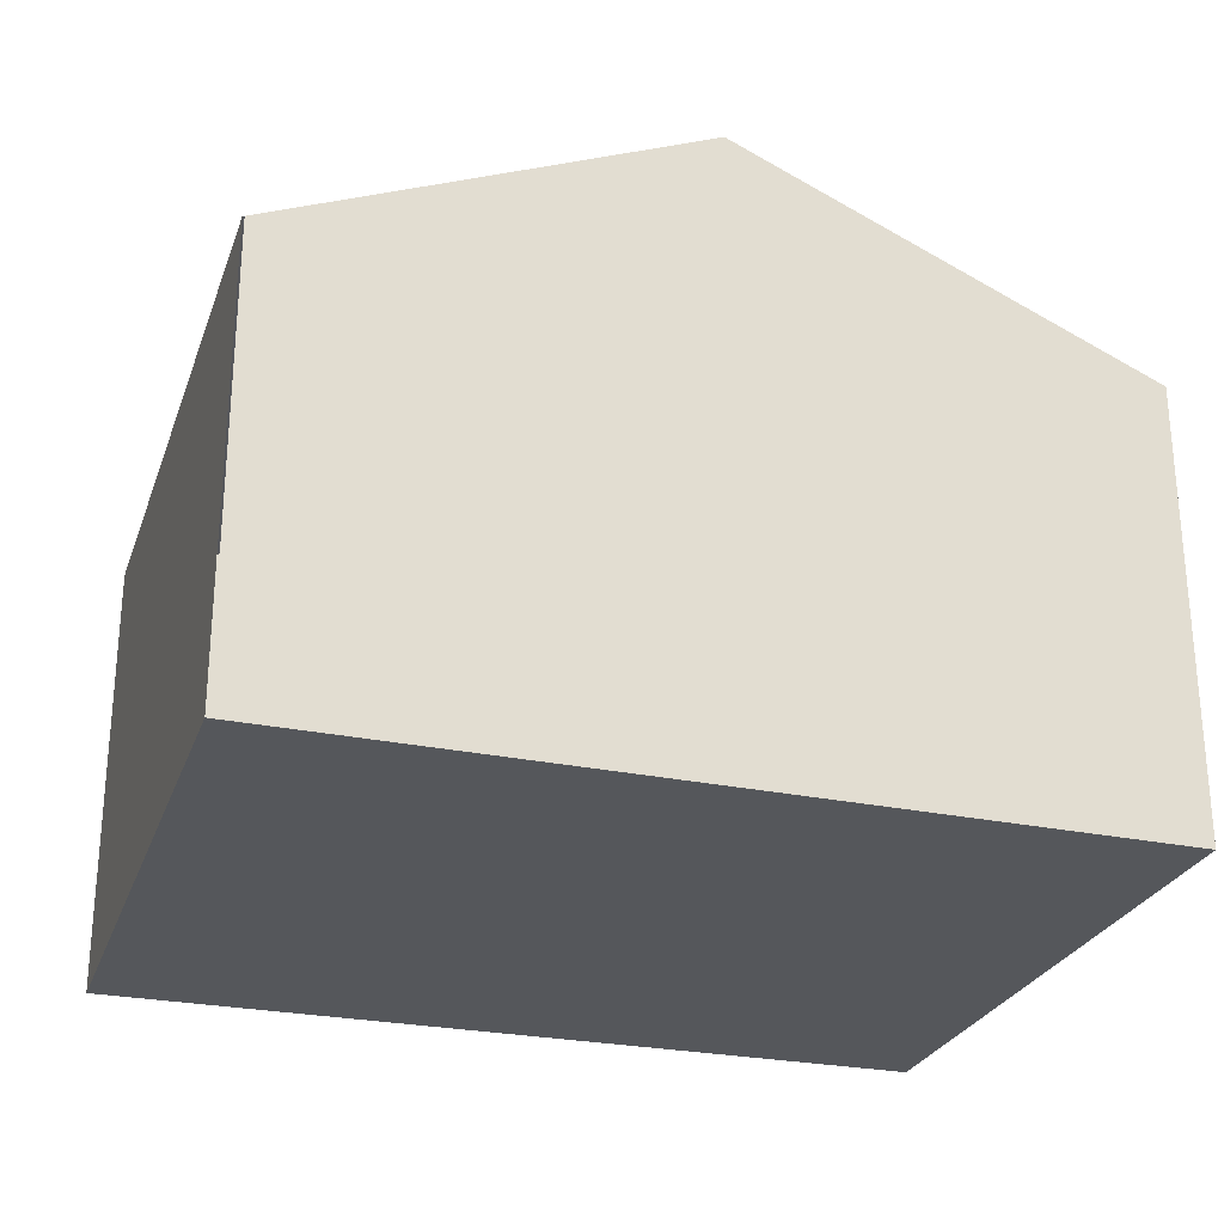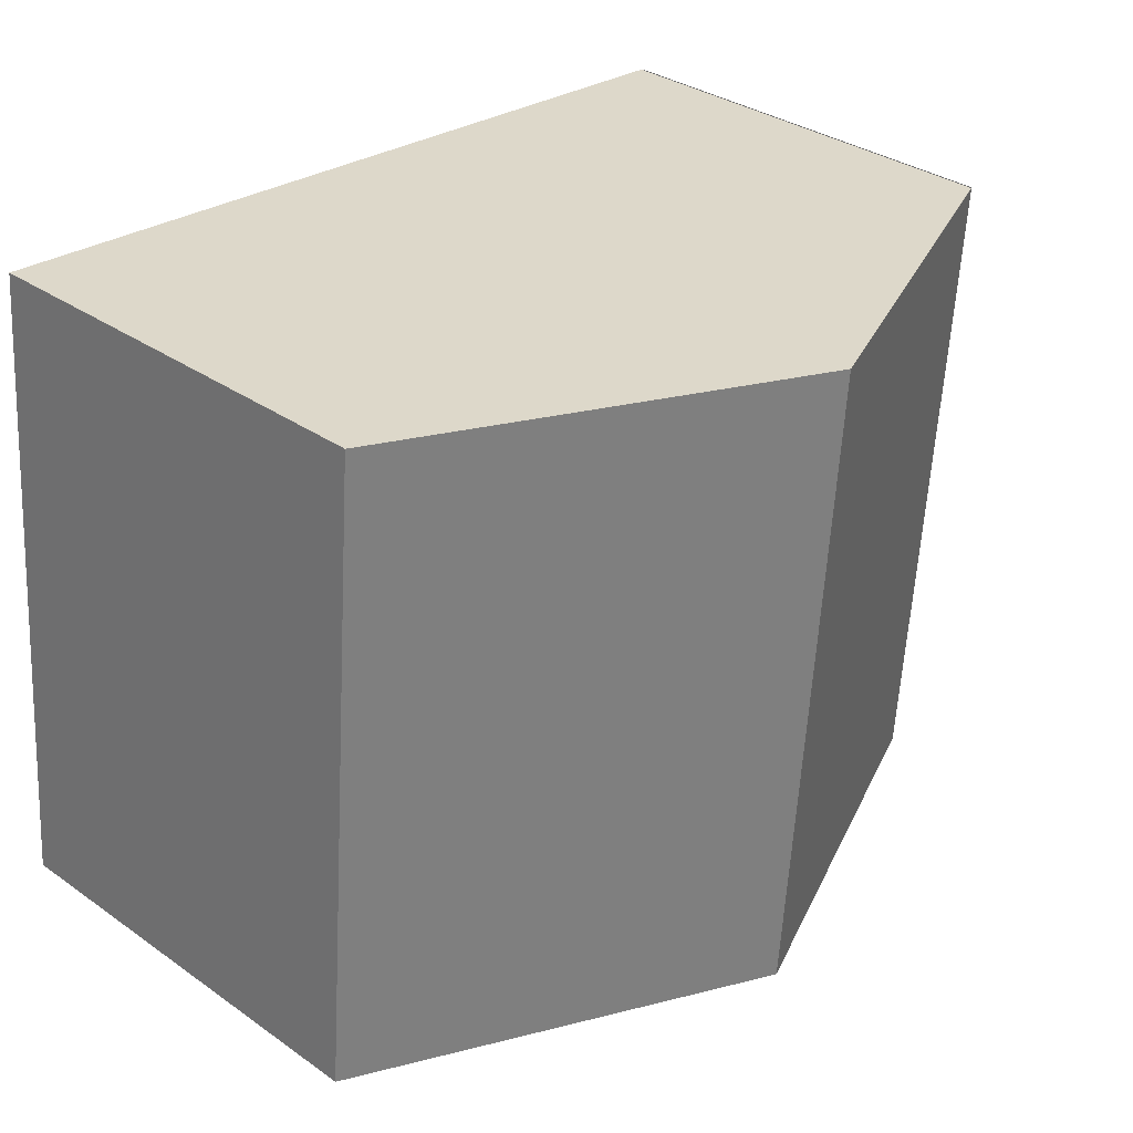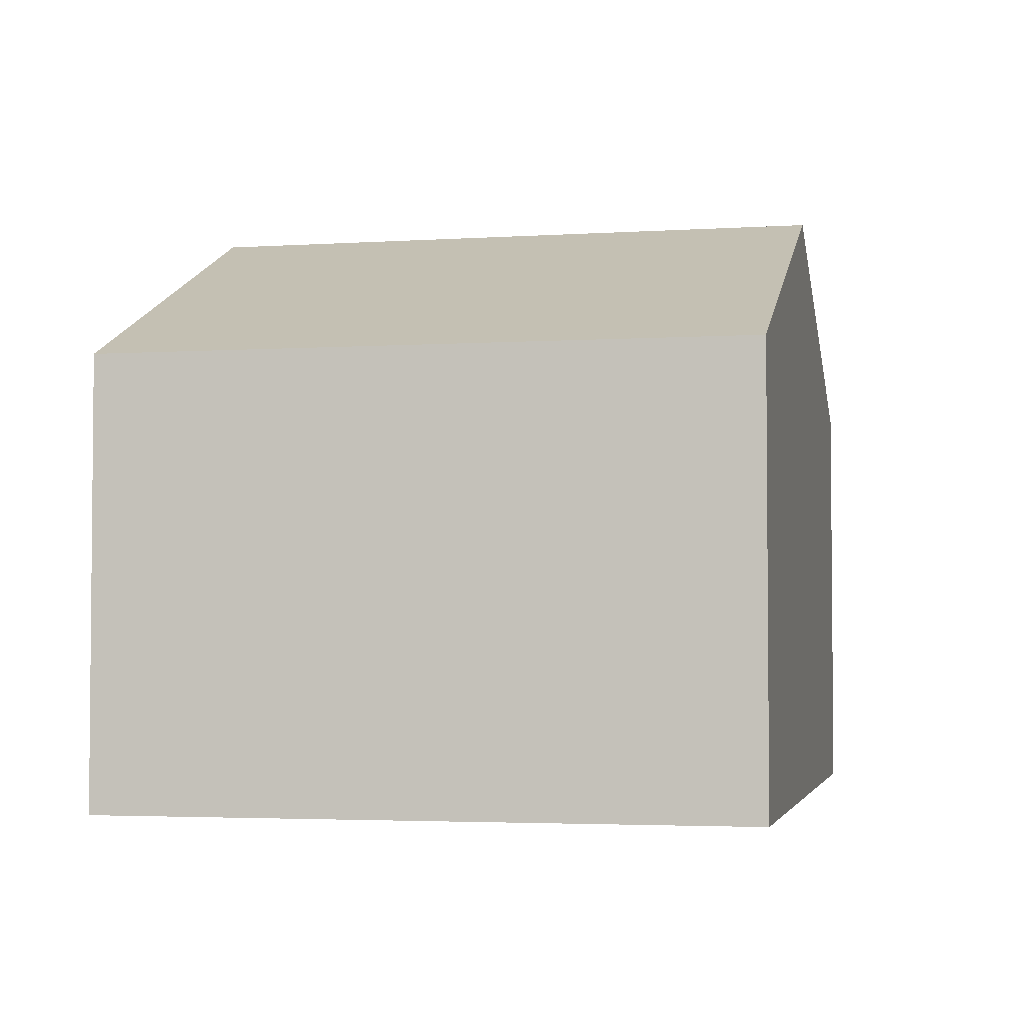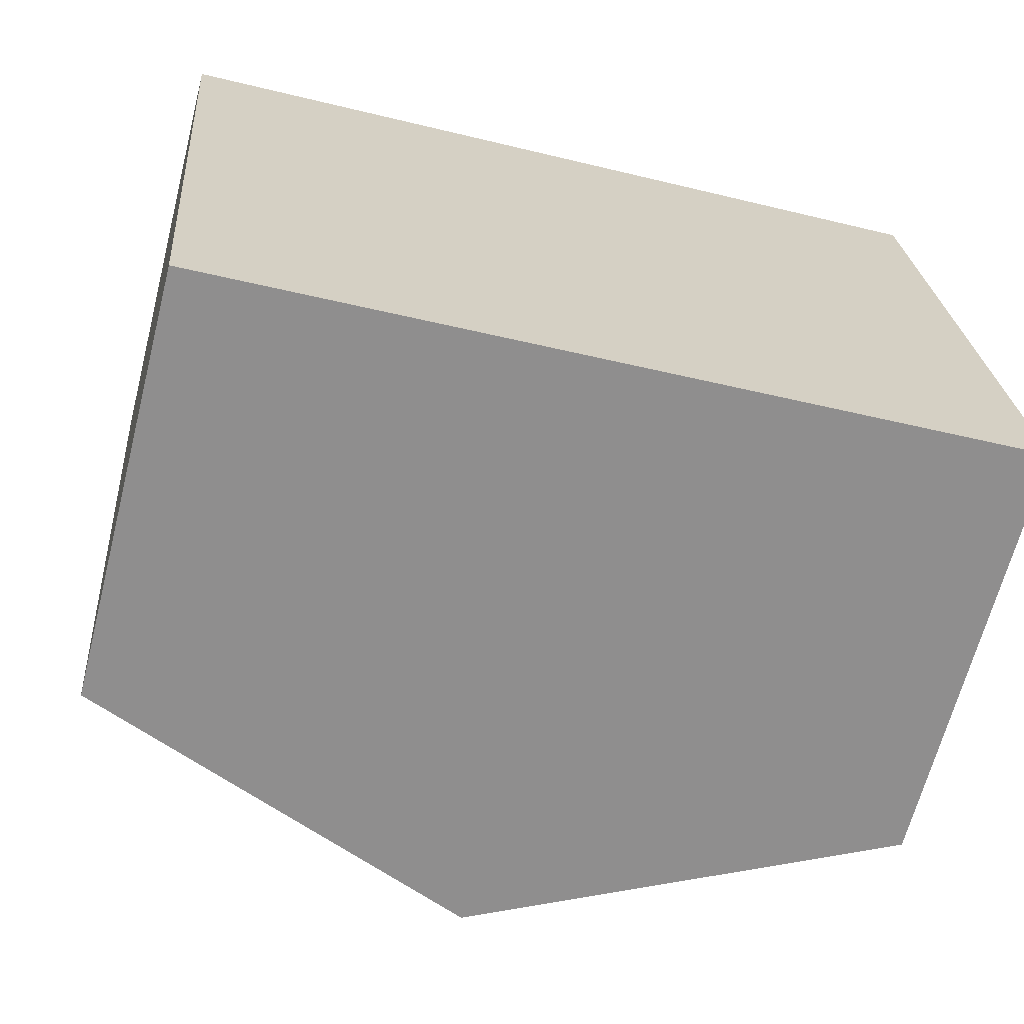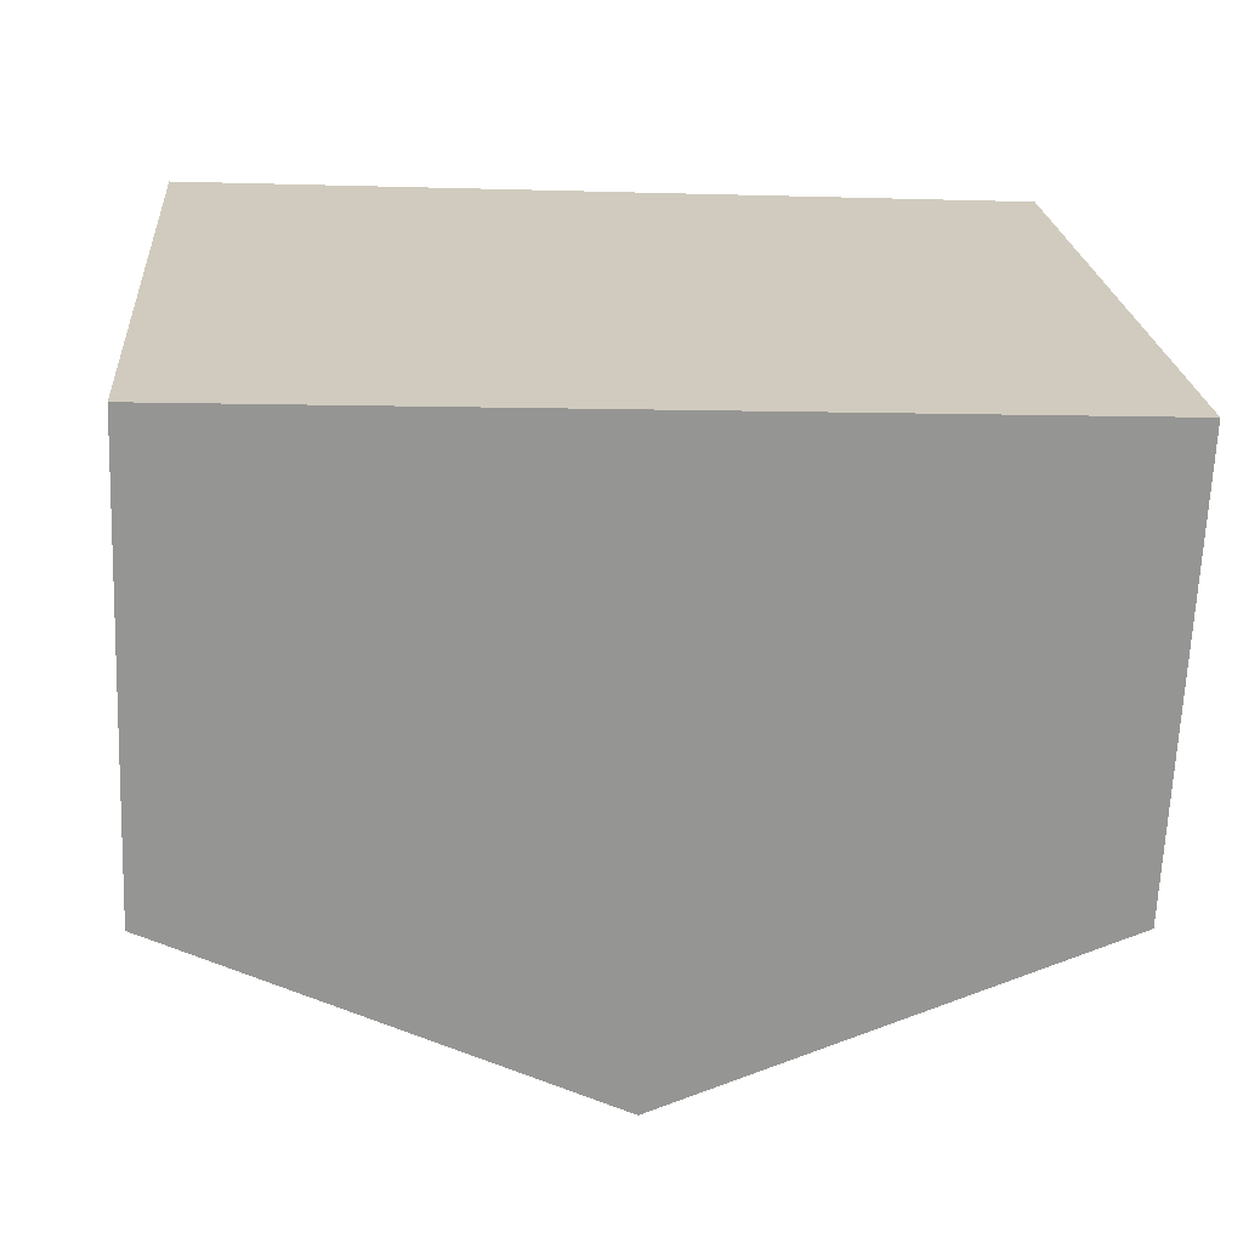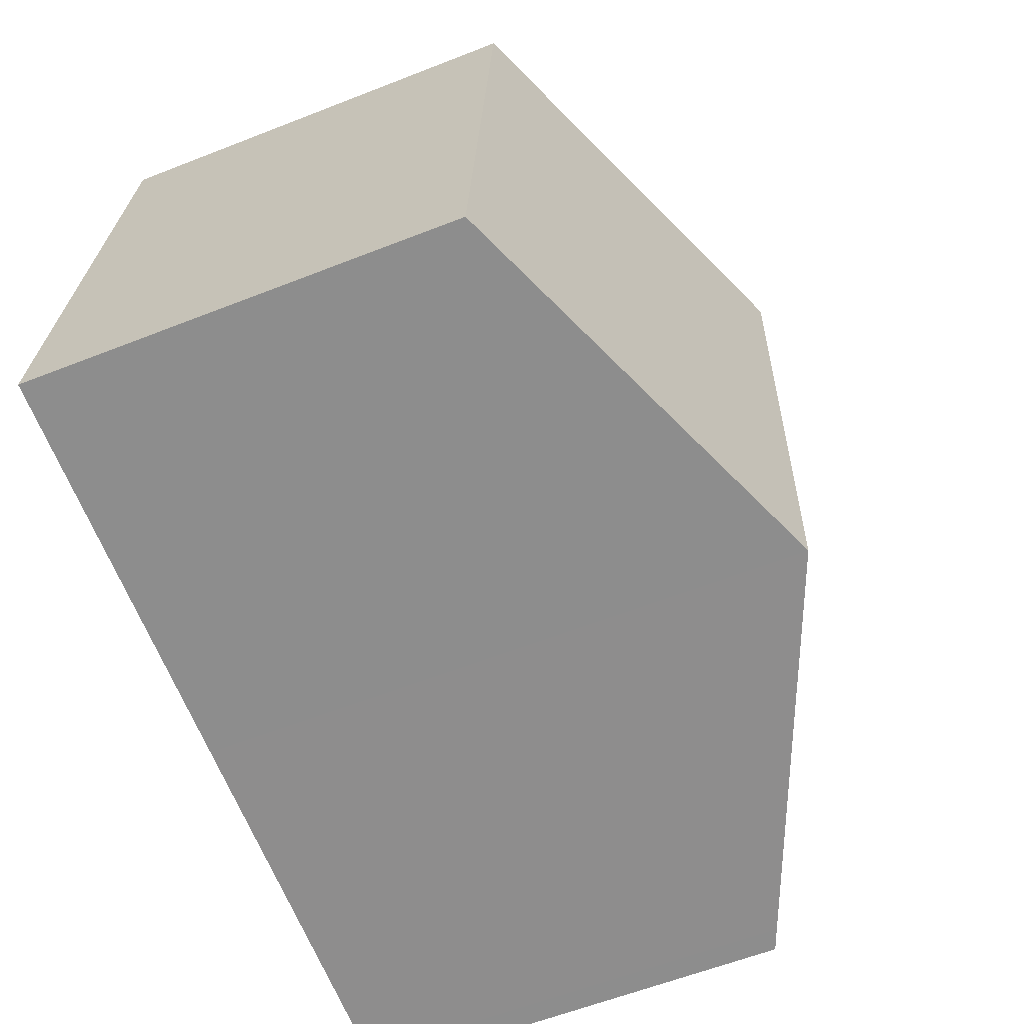
<metadata>
{"format":"obj","ext":"obj","renderer":"f3d","projection":"perspective","resolution":1024,"background":"white","views":[{"elev":-26.6,"azim":-22.0,"up":"+Y"},{"elev":33.2,"azim":133.8,"up":"+Z"},{"elev":-3.3,"azim":97.7,"up":"+Y"},{"elev":-65.8,"azim":-14.4,"up":"+Z"},{"elev":-67.1,"azim":-2.3,"up":"+Z"},{"elev":-60.8,"azim":111.8,"up":"+Z"}]}
</metadata>
<code>
v  2.467 3.253 -3.284
v  4.379 2.328 0.281
v  4.657 2.326 -3.118
v  2.191 3.253 0.141
v  0.398 2.377 -3.441
v  0.278 2.327 -3.45
v  0 2.327 1.425e-16
v  0.01 2.331 0.001
v  0.278 2.113e-16 -3.45
v  0 0 0
v  0.01 -6.123e-20 0.001
v  2.191 -8.634e-18 0.141
v  4.379 -1.721e-17 0.281
v  4.657 1.909e-16 -3.118
v  2.467 2.011e-16 -3.284
v  0.398 2.107e-16 -3.441
g defaultobject
f 1 2 3
f 2 1 4
f 5 4 1
f 4 5 6
f 4 6 7
f 4 7 8
f 9 7 6
f 7 9 10
f 11 4 8
f 4 11 2
f 2 11 12
f 2 12 13
f 13 3 2
f 3 13 14
f 14 1 3
f 1 14 15
f 1 15 5
f 5 15 16
f 5 16 6
f 6 16 9
f 12 14 13
f 14 12 11
f 14 11 10
f 14 10 15
f 15 10 9
f 15 9 16

</code>
